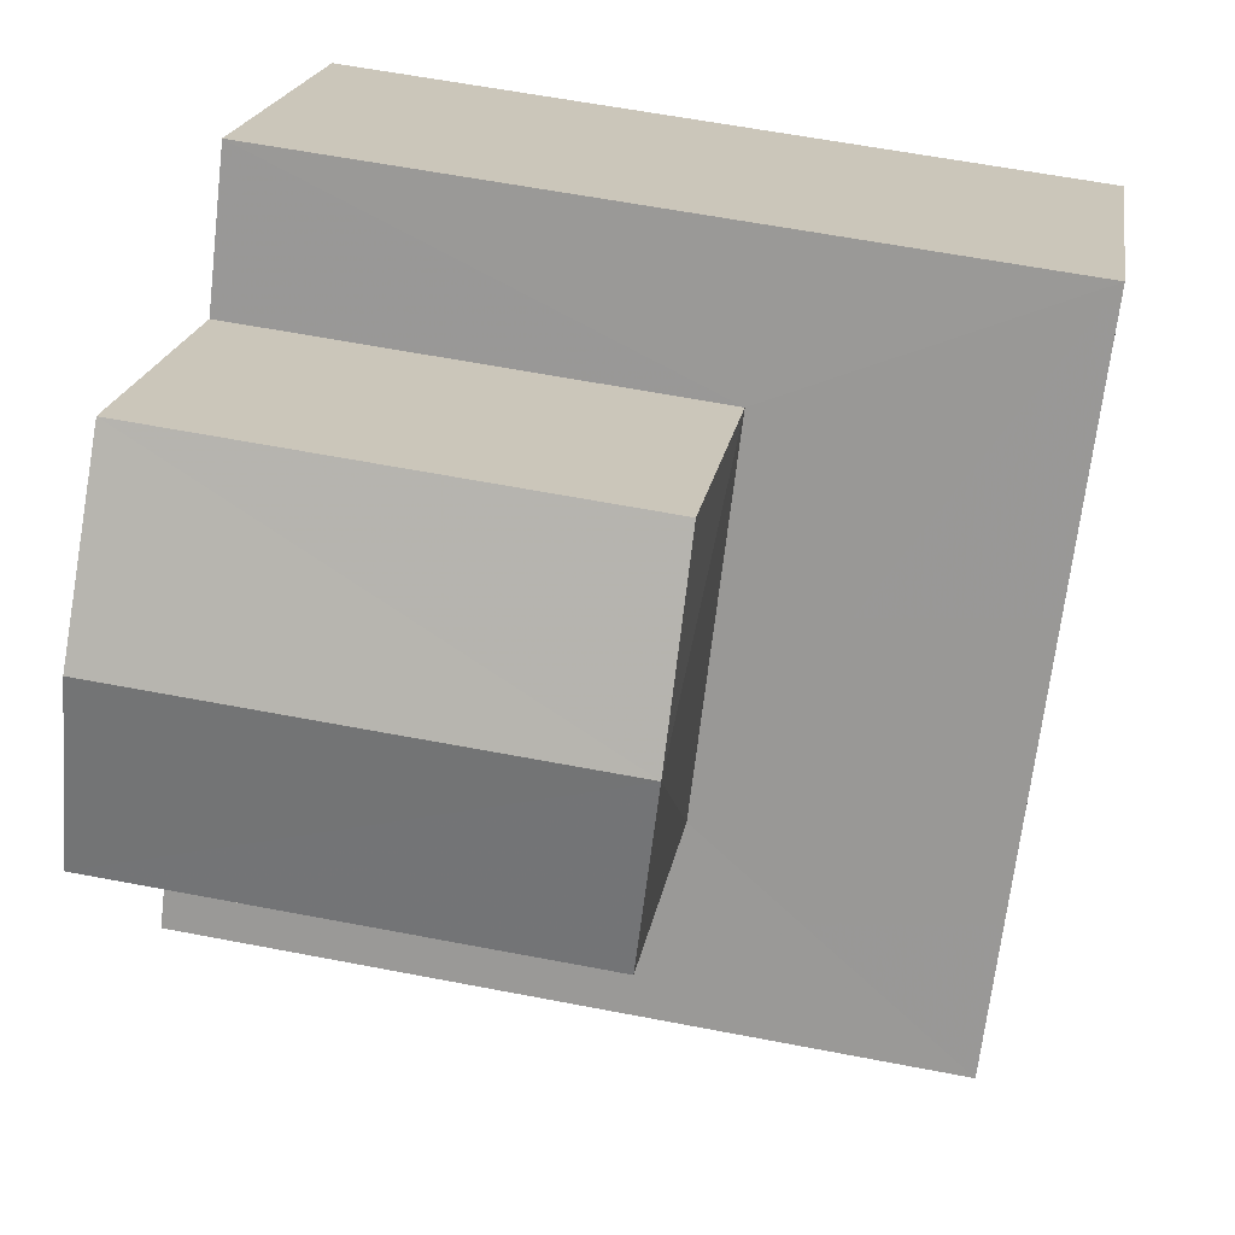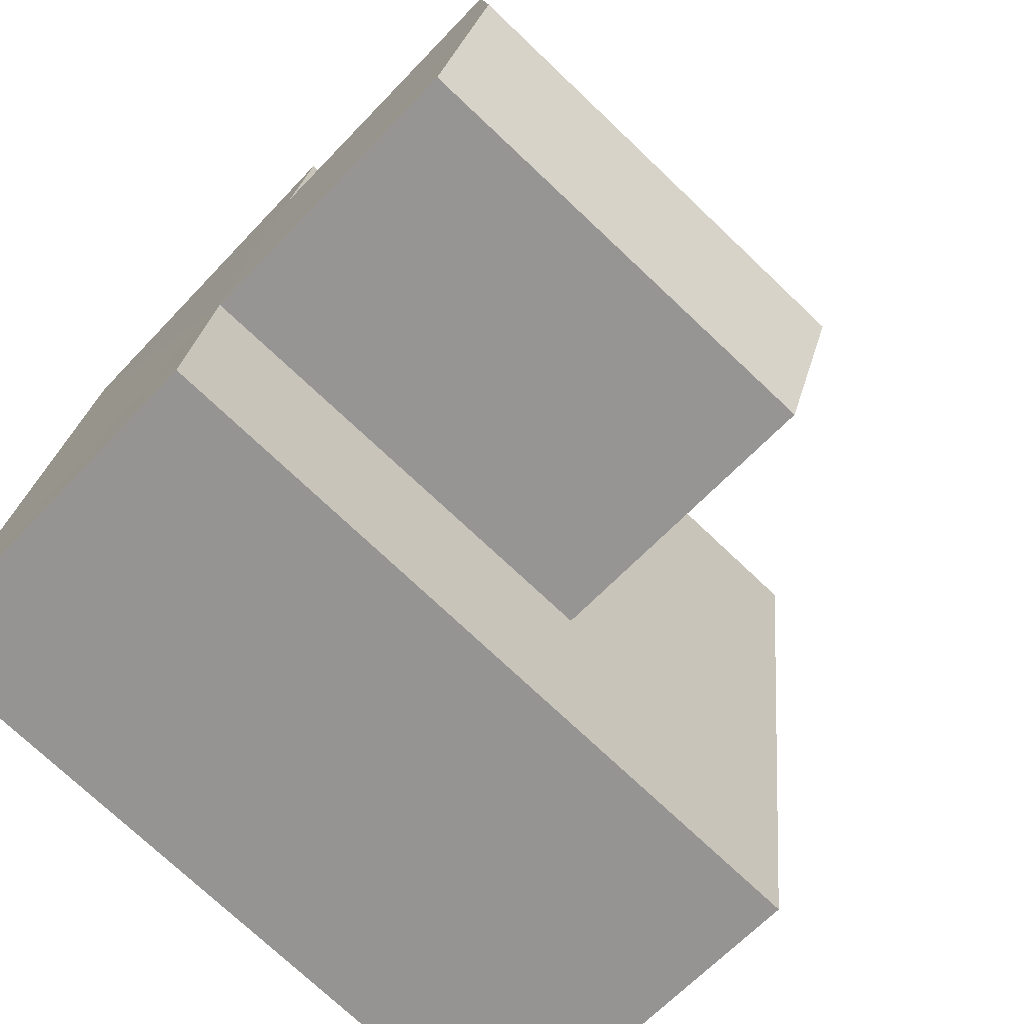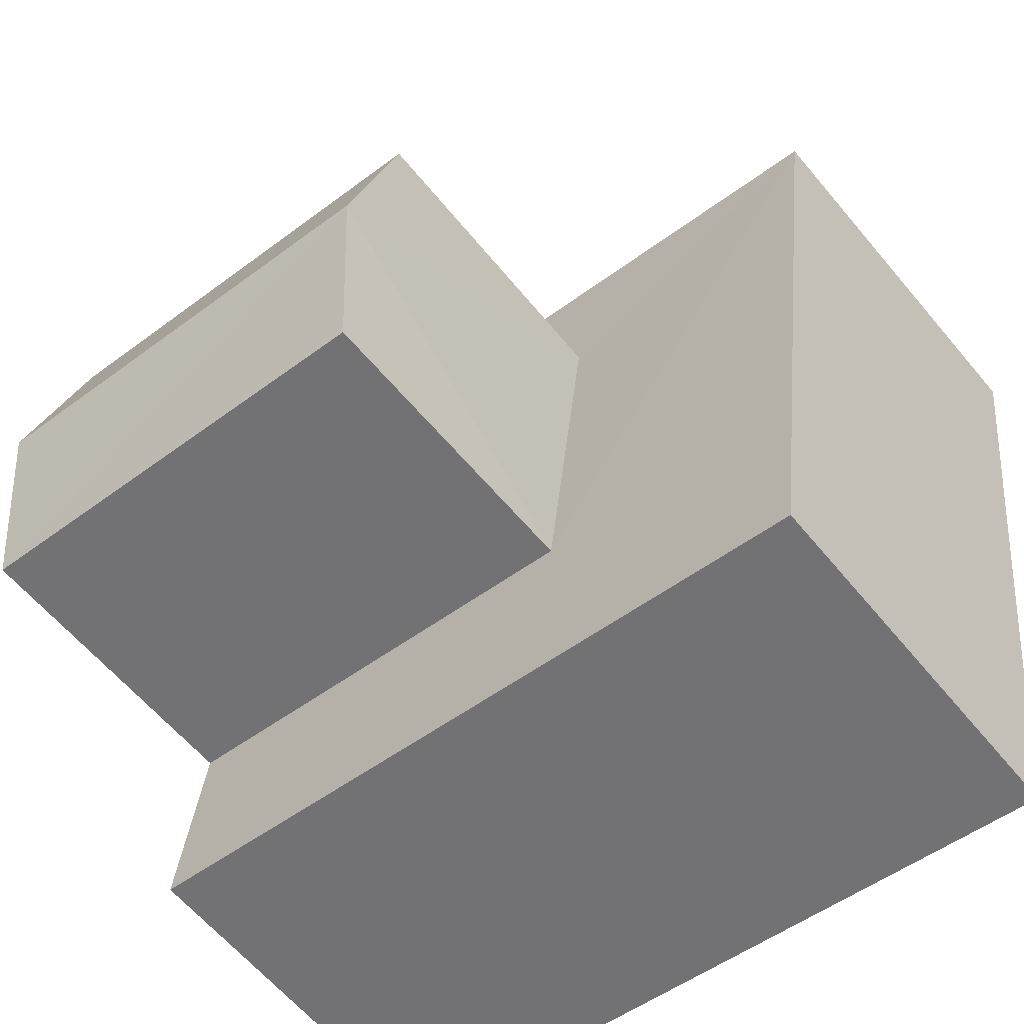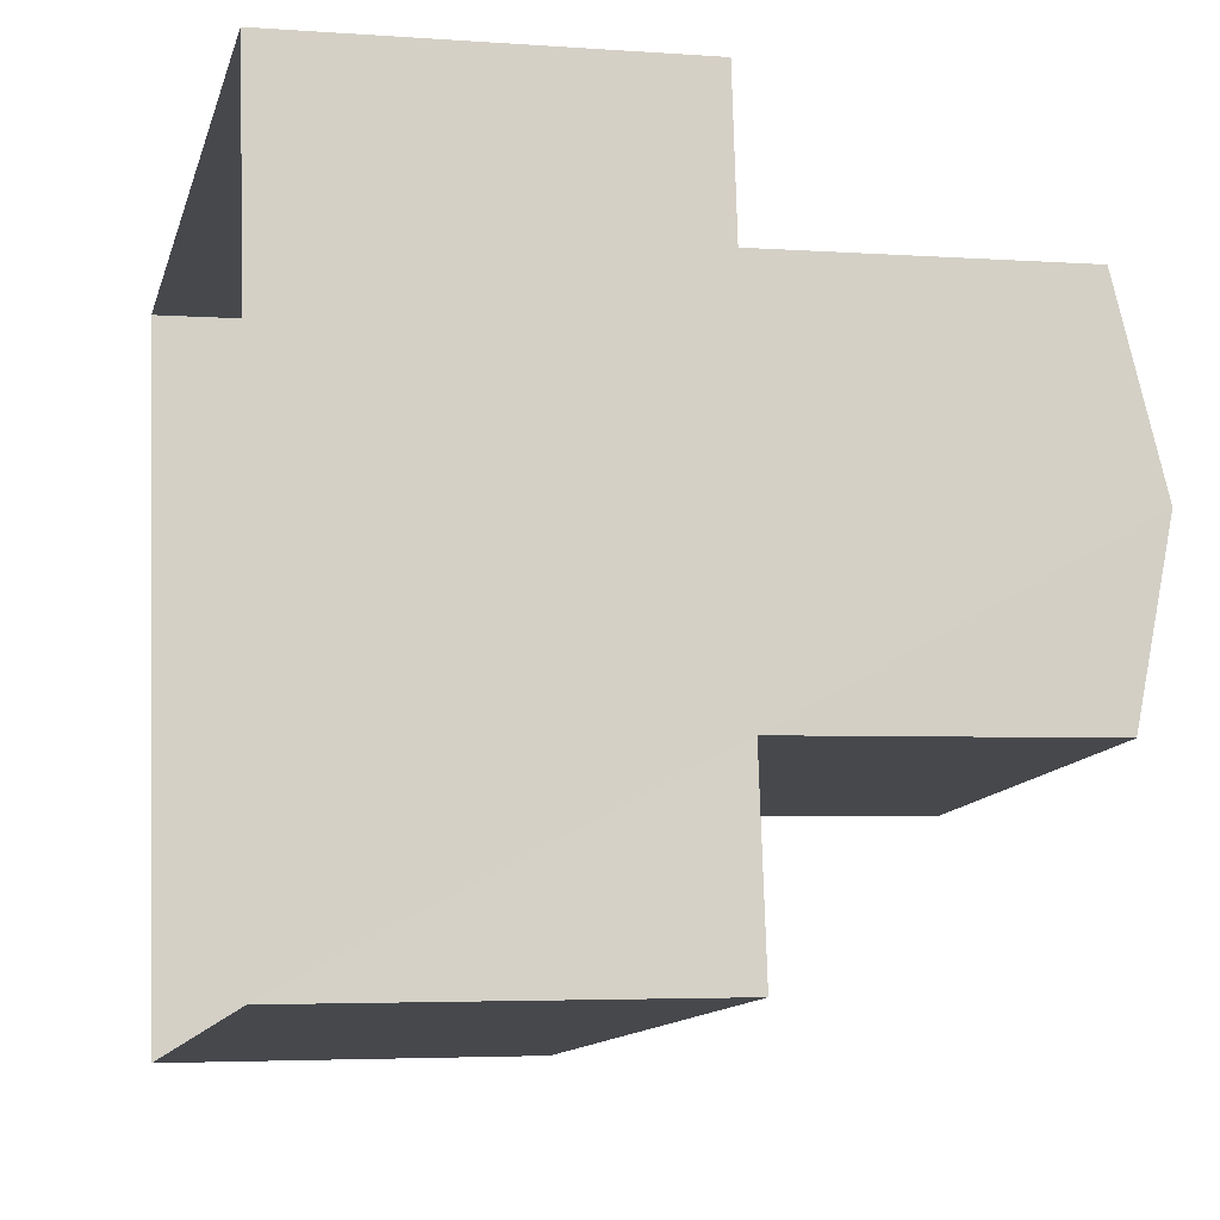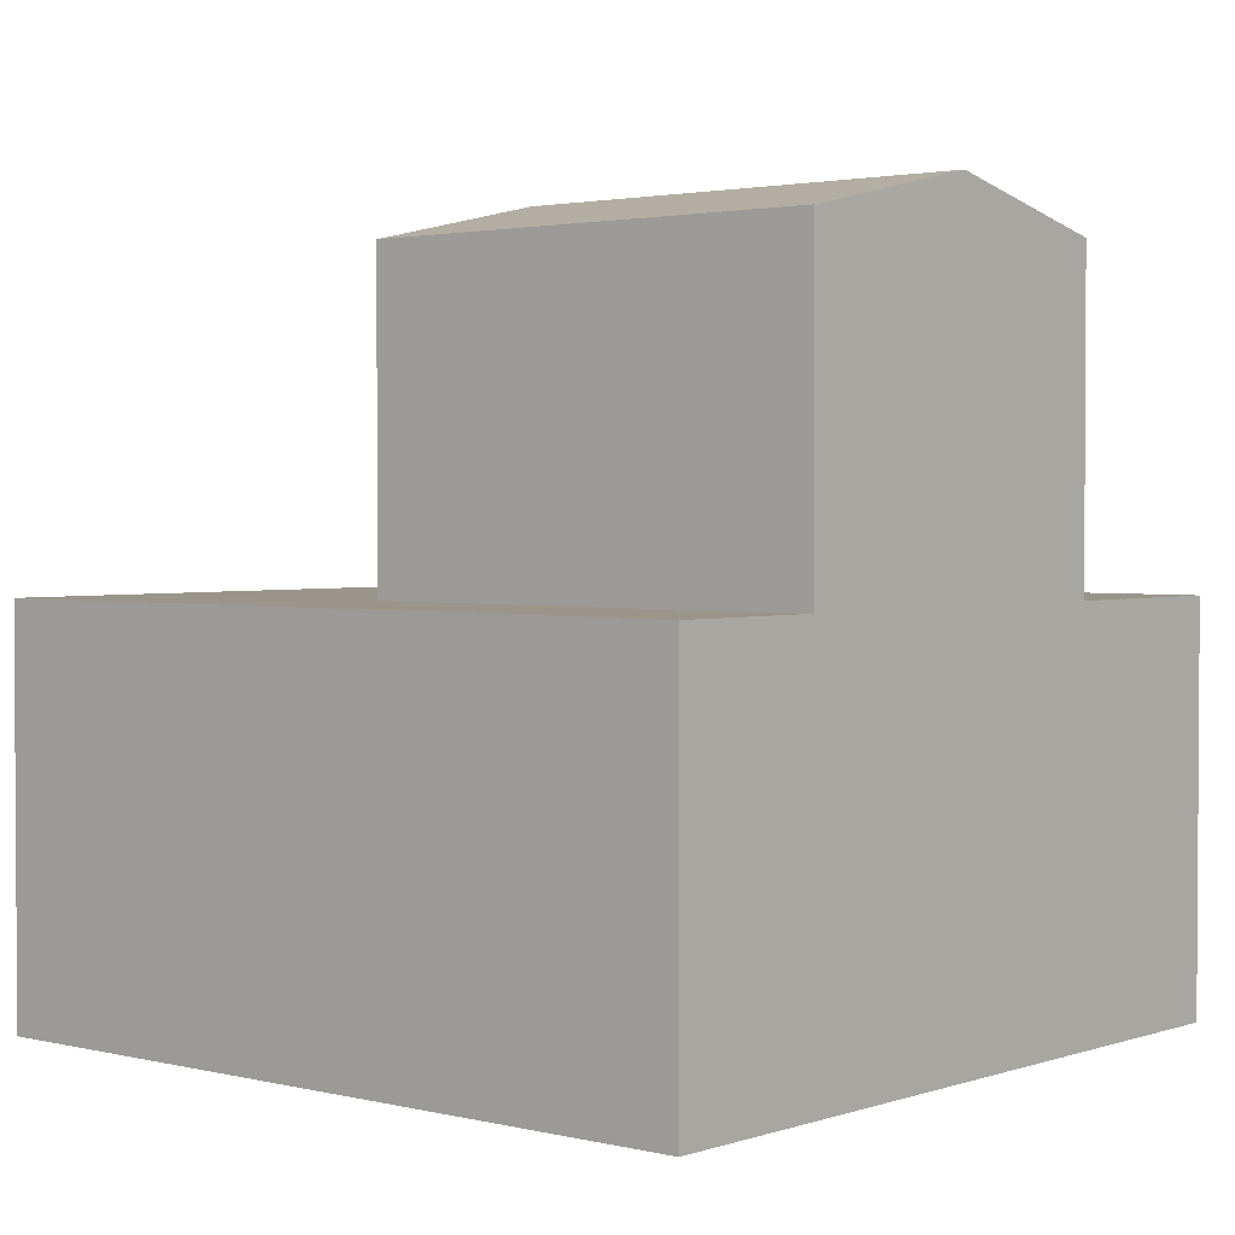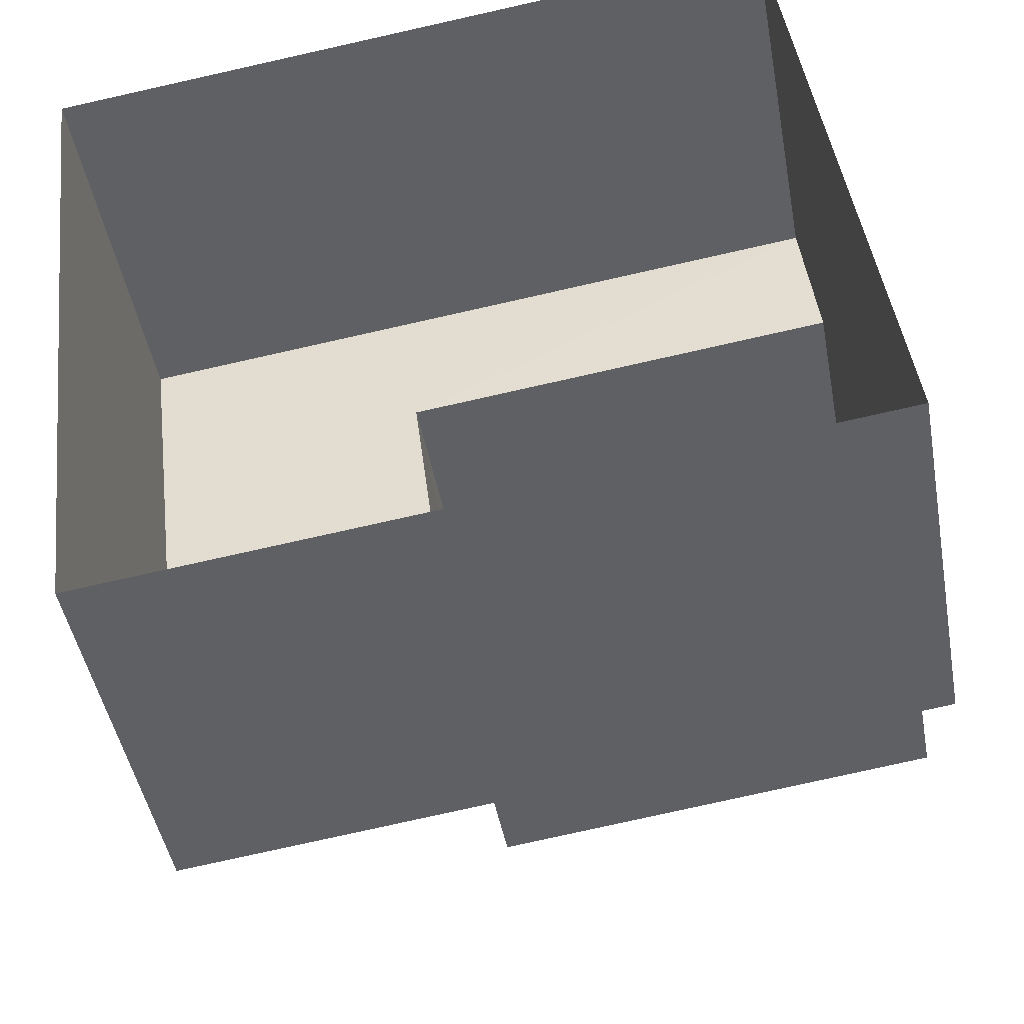
<metadata>
{"format":"obj","ext":"obj","renderer":"f3d","projection":"perspective","resolution":1024,"background":"white","views":[{"elev":19.5,"azim":8.7,"up":"+Y"},{"elev":-63.2,"azim":-43.0,"up":"+Y"},{"elev":-61.0,"azim":39.3,"up":"+Y"},{"elev":-4.2,"azim":-103.6,"up":"+Y"},{"elev":2.2,"azim":-146.6,"up":"+Z"},{"elev":-45.9,"azim":-169.8,"up":"+Y"}]}
</metadata>
<code>
v -3.727e+05 -1.053e+05 24.18
v -3.727e+05 -1.053e+05 24.18
v -3.727e+05 -1.053e+05 24.18
v -3.727e+05 -1.053e+05 24.18
v -3.727e+05 -1.053e+05 31.43
v -3.727e+05 -1.053e+05 31.01
v -3.727e+05 -1.053e+05 31.43
v -3.727e+05 -1.053e+05 31.01
v -3.727e+05 -1.053e+05 31.01
v -3.727e+05 -1.053e+05 31.01
v -3.727e+05 -1.053e+05 27.98
v -3.727e+05 -1.053e+05 27.98
v -3.727e+05 -1.053e+05 27.98
v -3.727e+05 -1.053e+05 27.98
v -3.727e+05 -1.053e+05 27.99
v -3.727e+05 -1.053e+05 27.99
v -3.727e+05 -1.053e+05 27.99
v -3.727e+05 -1.053e+05 27.99
f 1 2 3
f 4 1 3
f 5 6 7
f 5 8 6
f 9 10 5
f 7 9 5
f 11 12 13
f 12 11 14
f 15 16 17
f 18 14 17
f 16 18 17
f 17 14 11
f 10 17 5
f 17 11 5
f 11 8 5
f 15 10 9
f 15 17 10
f 18 4 3
f 14 18 3
f 18 1 4
f 18 16 1
f 13 6 8
f 11 13 8
f 1 15 2
f 2 13 12
f 1 16 15
f 6 13 7
f 7 15 9
f 2 15 13
f 13 15 7
f 14 3 2
f 12 14 2

</code>
